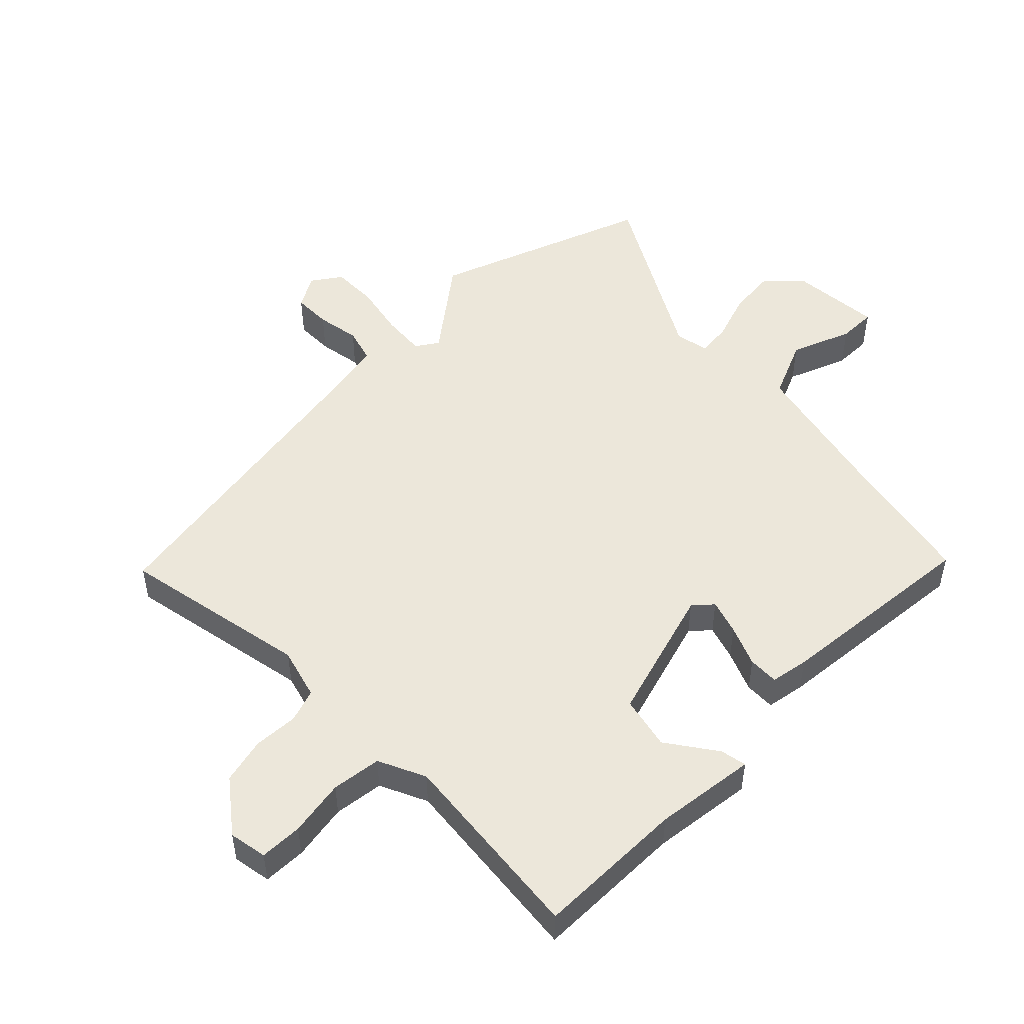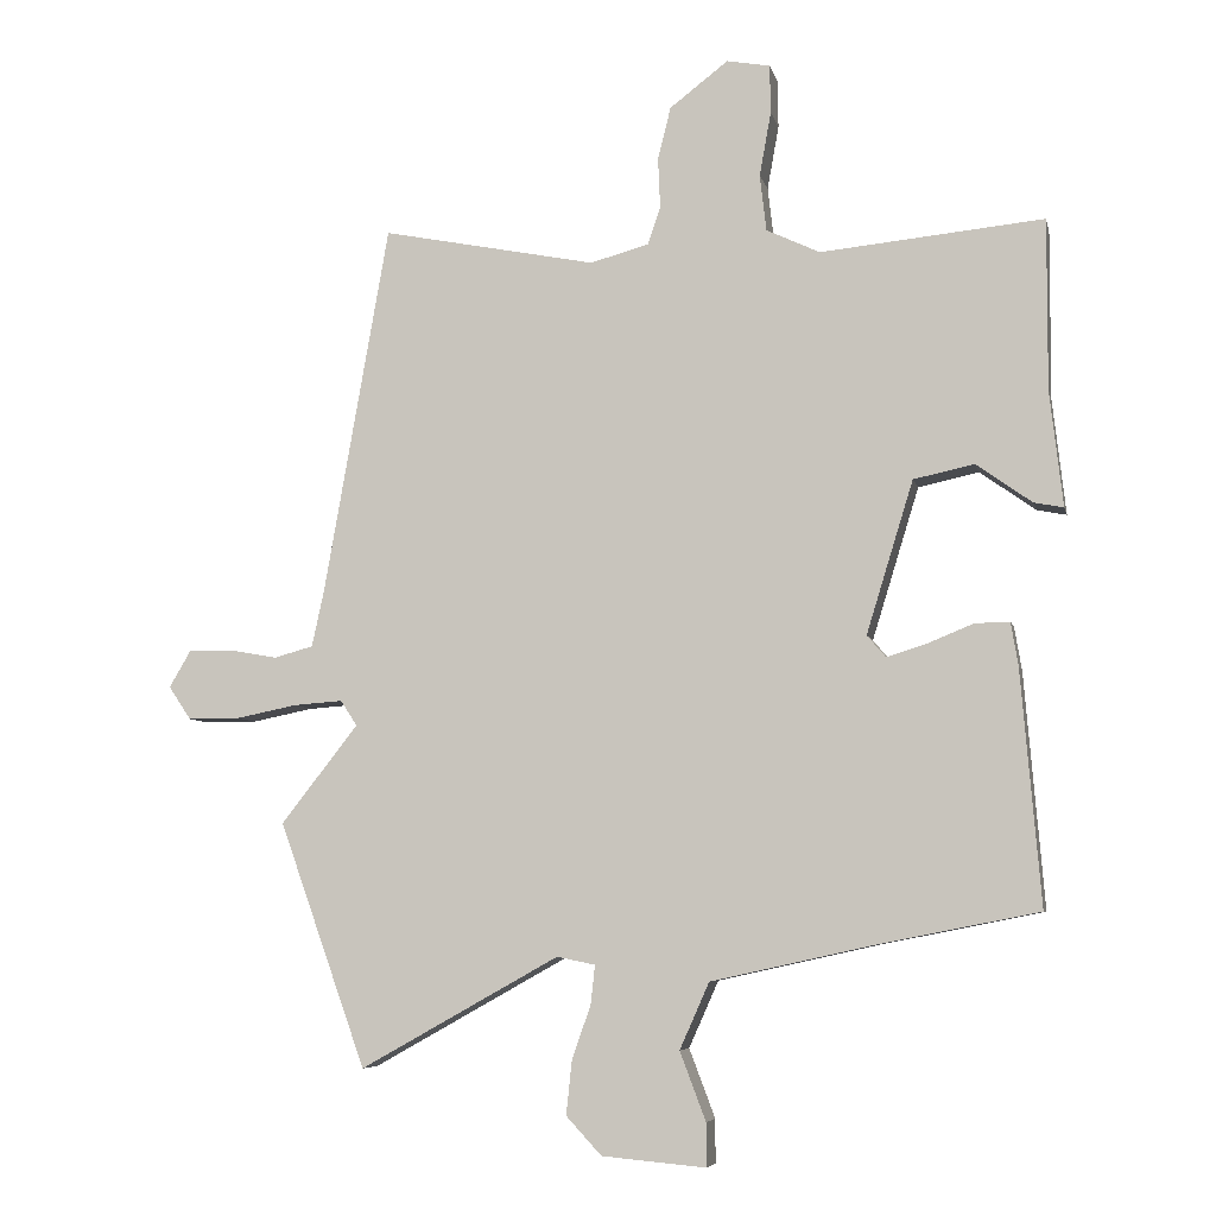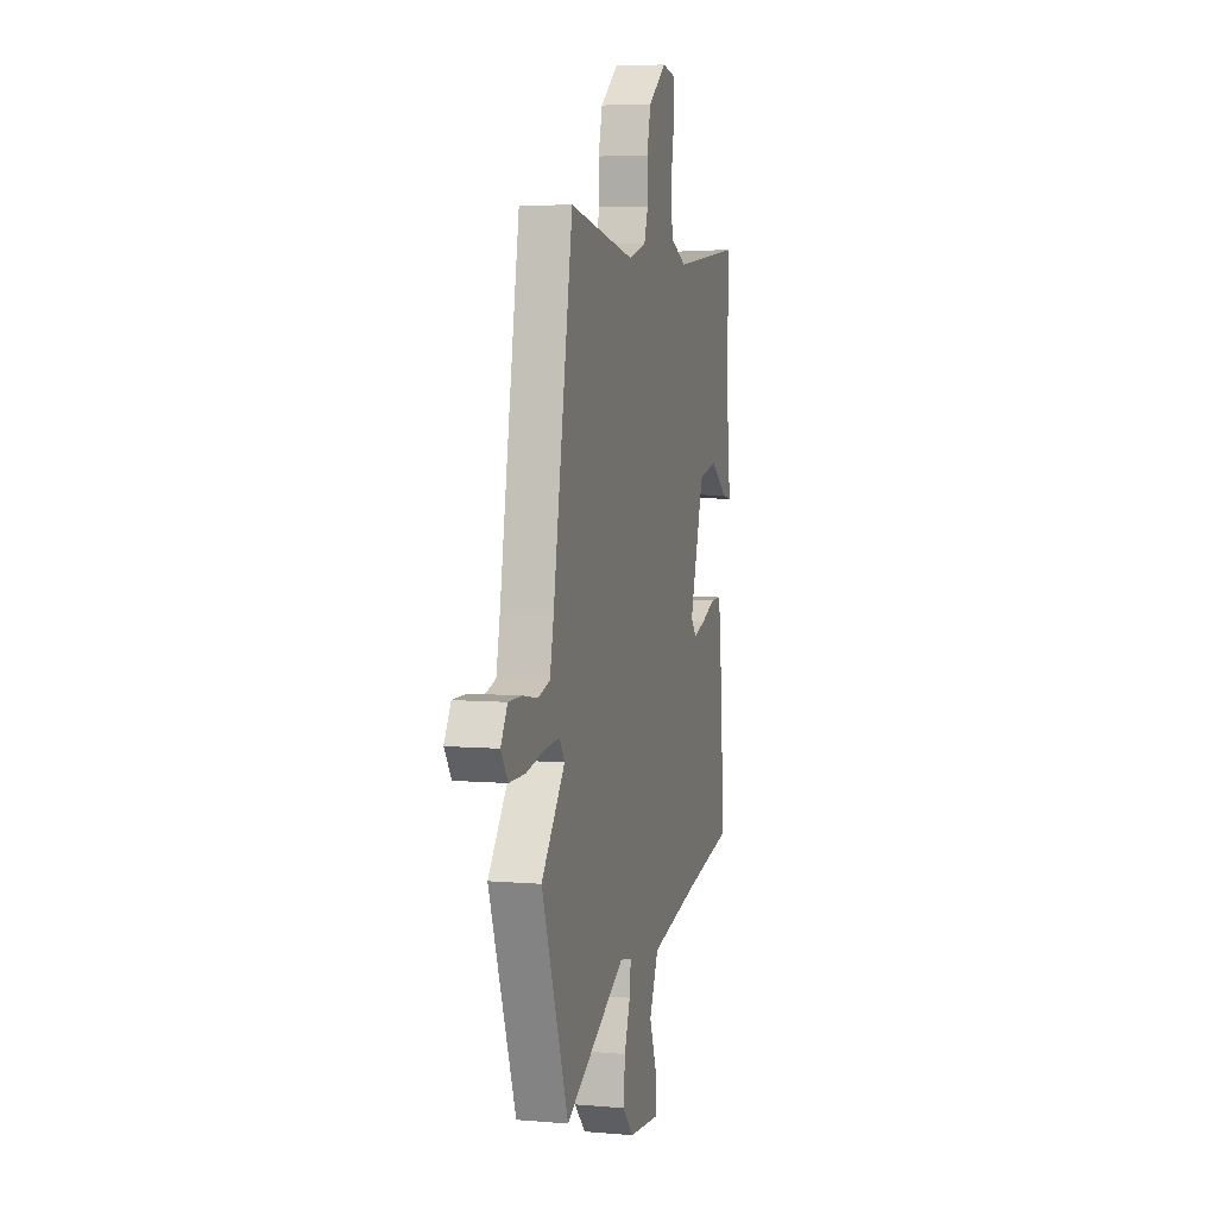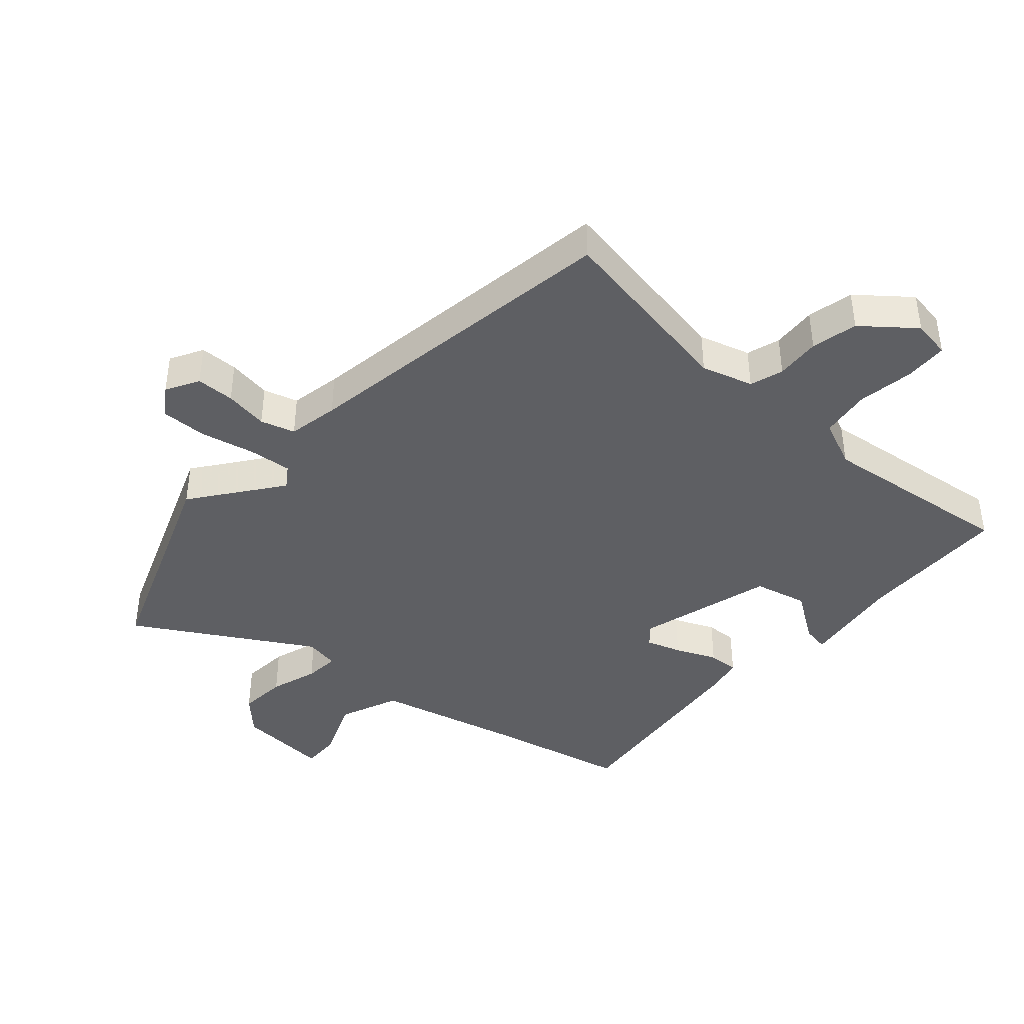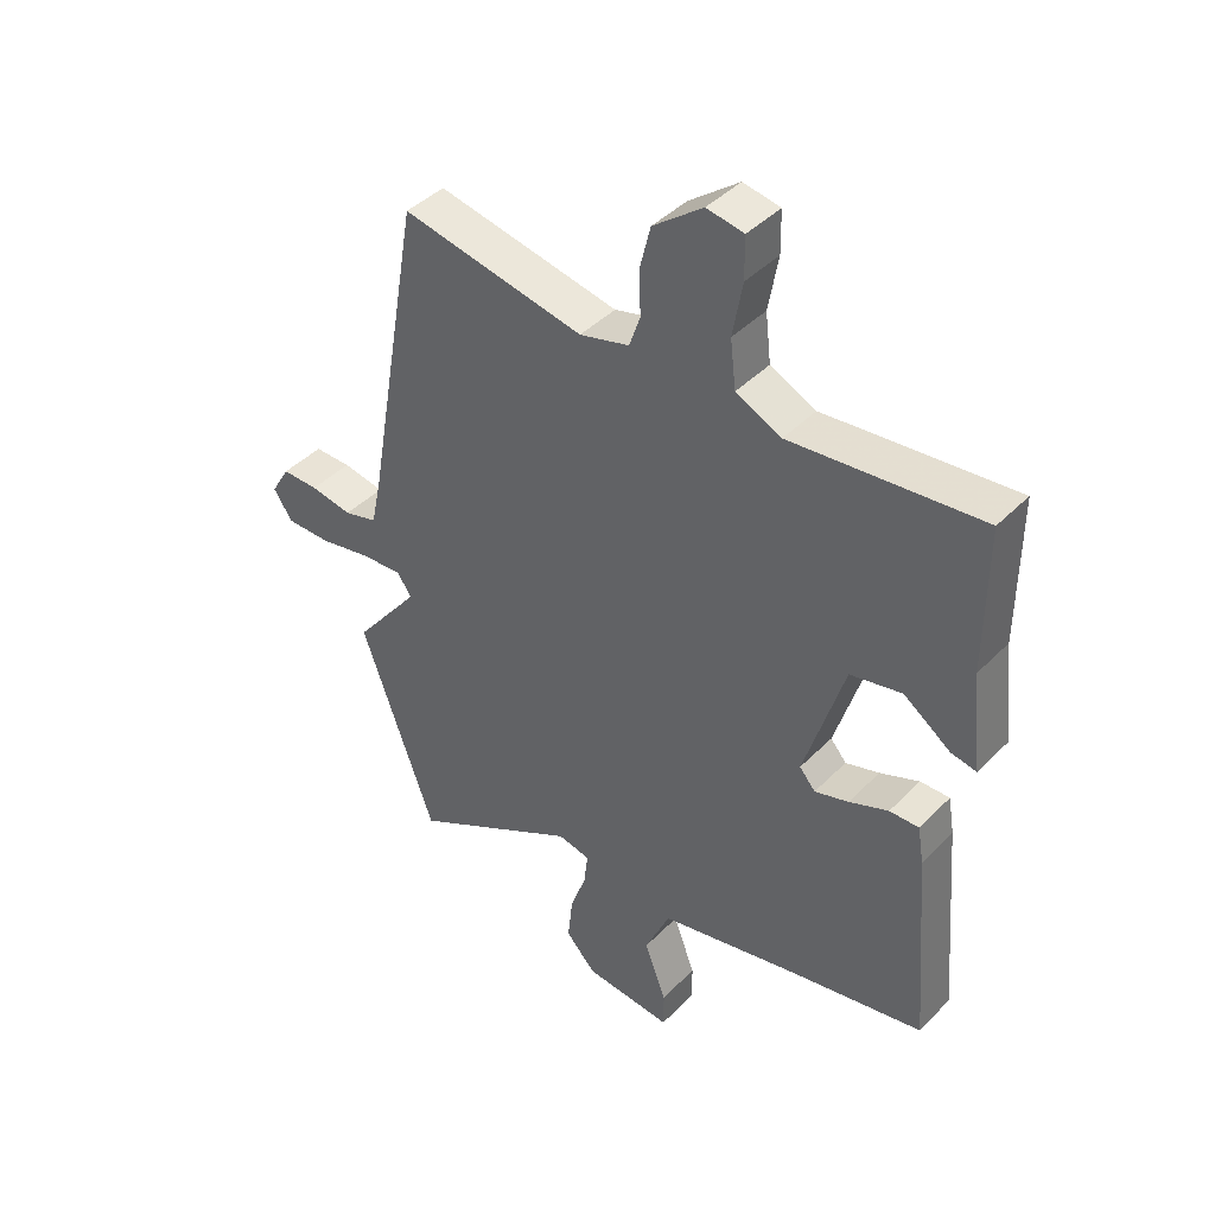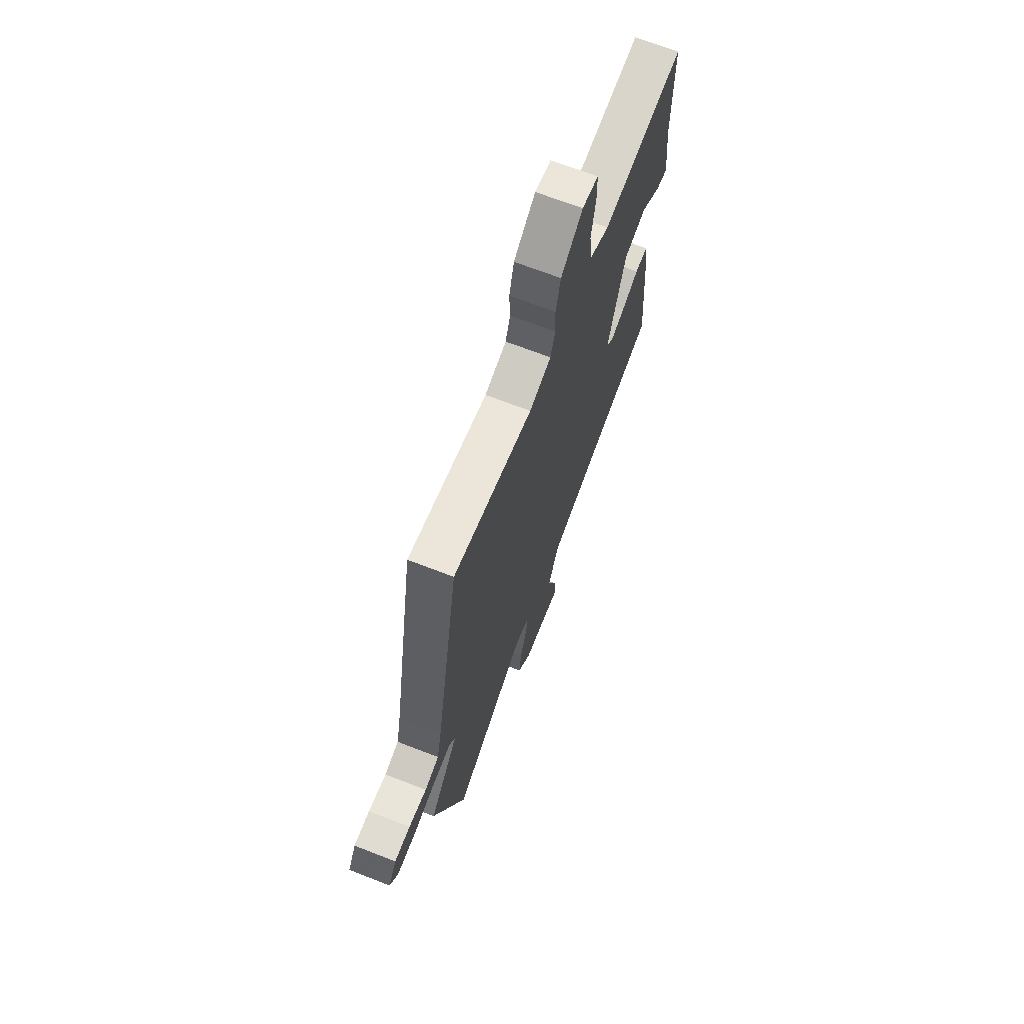
<metadata>
{"format":"obj","ext":"obj","renderer":"f3d","projection":"perspective","resolution":1024,"background":"white","views":[{"elev":50.3,"azim":45.7,"up":"+Y"},{"elev":-6.5,"azim":12.4,"up":"+Z"},{"elev":5.8,"azim":-75.3,"up":"+Z"},{"elev":-41.5,"azim":-40.3,"up":"+Y"},{"elev":42.3,"azim":40.0,"up":"+Z"},{"elev":69.0,"azim":-68.8,"up":"+Z"}]}
</metadata>
<code>
v 0.511 0.07 0.49
v 0.51 0.07 0.254
v 0.528 0.07 0.094
v 0.487 0.07 0.102
v 0.41 0.07 0.157
v 0.326 0.07 0.139
v 0.261 0.07 -0.072
v 0.287 0.07 -0.102
v 0.342 0.07 -0.085
v 0.406 0.07 -0.059
v 0.454 0.07 -0.058
v 0.464 0.07 -0.118
v 0.491 0.07 -0.443
v 0.269 0.07 -0.487
v 0.043 0.07 -0.537
v 0.002 0.07 -0.629
v 0.038 0.07 -0.724
v 0.038 0.07 -0.784
v -0.106 0.07 -0.771
v -0.155 0.07 -0.718
v -0.147 0.07 -0.643
v -0.121 0.07 -0.569
v -0.115 0.07 -0.515
v -0.168 0.07 -0.504
v -0.444 0.07 -0.658
v -0.565 0.07 -0.319
v -0.458 0.07 -0.183
v -0.481 0.07 -0.148
v -0.549 0.07 -0.153
v -0.634 0.07 -0.17
v -0.706 0.07 -0.17
v -0.737 0.07 -0.124
v -0.707 0.07 -0.073
v -0.647 0.07 -0.073
v -0.579 0.07 -0.085
v -0.525 0.07 -0.07
v -0.508 0.07 0.009
v -0.418 0.07 0.521
v -0.121 0.07 0.462
v -0.04 0.07 0.484
v -0.022 0.07 0.536
v -0.025 0.07 0.606
v -0.007 0.07 0.678
v 0.074 0.07 0.74
v 0.134 0.07 0.729
v 0.135 0.07 0.662
v 0.119 0.07 0.573
v 0.128 0.07 0.495
v 0.202 0.07 0.46
v 0.511 0 0.49
v 0.51 0 0.254
v 0.528 0 0.094
v 0.487 0 0.102
v 0.41 0 0.157
v 0.326 0 0.139
v 0.261 0 -0.072
v 0.287 0 -0.102
v 0.342 0 -0.085
v 0.406 0 -0.059
v 0.454 0 -0.058
v 0.464 0 -0.118
v 0.491 0 -0.443
v 0.269 0 -0.487
v 0.043 0 -0.537
v 0.002 0 -0.629
v 0.038 0 -0.724
v 0.038 0 -0.784
v -0.106 0 -0.771
v -0.155 0 -0.718
v -0.147 0 -0.643
v -0.121 0 -0.569
v -0.115 0 -0.515
v -0.168 0 -0.504
v -0.444 0 -0.658
v -0.565 0 -0.319
v -0.458 0 -0.183
v -0.481 0 -0.148
v -0.549 0 -0.153
v -0.634 0 -0.17
v -0.706 0 -0.17
v -0.737 0 -0.124
v -0.707 0 -0.073
v -0.647 0 -0.073
v -0.579 0 -0.085
v -0.525 0 -0.07
v -0.508 0 0.009
v -0.418 0 0.521
v -0.121 0 0.462
v -0.04 0 0.484
v -0.022 0 0.536
v -0.025 0 0.606
v -0.007 0 0.678
v 0.074 0 0.74
v 0.134 0 0.729
v 0.135 0 0.662
v 0.119 0 0.573
v 0.128 0 0.495
v 0.202 0 0.46
f 45 46 47
f 44 45 47
f 43 44 47
f 42 43 47
f 41 42 47
f 40 41 47 48
f 39 40 48 49
f 37 38 39
f 36 37 39 49
f 33 34 35
f 32 33 35
f 31 32 35
f 30 31 35
f 29 30 35
f 28 29 35 36
f 49 1 2
f 36 49 2
f 28 36 2
f 27 28 2
f 24 25 26 27
f 20 21 22
f 19 20 22
f 18 19 22
f 17 18 22
f 16 17 22
f 15 16 22 23
f 23 24 27
f 15 23 27
f 14 15 27
f 12 13 14
f 11 12 14
f 10 11 14
f 9 10 14
f 2 3 4 5
f 2 5 6
f 27 2 6
f 8 9 14
f 7 8 14 27
f 6 7 27
f 96 95 94
f 96 94 93
f 96 93 92
f 96 92 91
f 96 91 90
f 97 96 90 89
f 98 97 89 88
f 88 87 86
f 98 88 86 85
f 84 83 82
f 84 82 81
f 84 81 80
f 84 80 79
f 84 79 78
f 85 84 78 77
f 51 50 98
f 51 98 85
f 51 85 77
f 51 77 76
f 76 75 74 73
f 71 70 69
f 71 69 68
f 71 68 67
f 71 67 66
f 71 66 65
f 72 71 65 64
f 76 73 72
f 76 72 64
f 76 64 63
f 63 62 61
f 63 61 60
f 63 60 59
f 63 59 58
f 54 53 52 51
f 55 54 51
f 55 51 76
f 63 58 57
f 76 63 57 56
f 76 56 55
f 1 50 51 2
f 2 51 52 3
f 3 52 53 4
f 4 53 54 5
f 5 54 55 6
f 6 55 56 7
f 7 56 57 8
f 8 57 58 9
f 9 58 59 10
f 10 59 60 11
f 11 60 61 12
f 12 61 62 13
f 13 62 63 14
f 14 63 64 15
f 15 64 65 16
f 16 65 66 17
f 17 66 67 18
f 18 67 68 19
f 19 68 69 20
f 20 69 70 21
f 21 70 71 22
f 22 71 72 23
f 23 72 73 24
f 24 73 74 25
f 25 74 75 26
f 26 75 76 27
f 27 76 77 28
f 28 77 78 29
f 29 78 79 30
f 30 79 80 31
f 31 80 81 32
f 32 81 82 33
f 33 82 83 34
f 34 83 84 35
f 35 84 85 36
f 36 85 86 37
f 37 86 87 38
f 38 87 88 39
f 39 88 89 40
f 40 89 90 41
f 41 90 91 42
f 42 91 92 43
f 43 92 93 44
f 44 93 94 45
f 45 94 95 46
f 46 95 96 47
f 47 96 97 48
f 48 97 98 49
f 49 98 50 1

</code>
